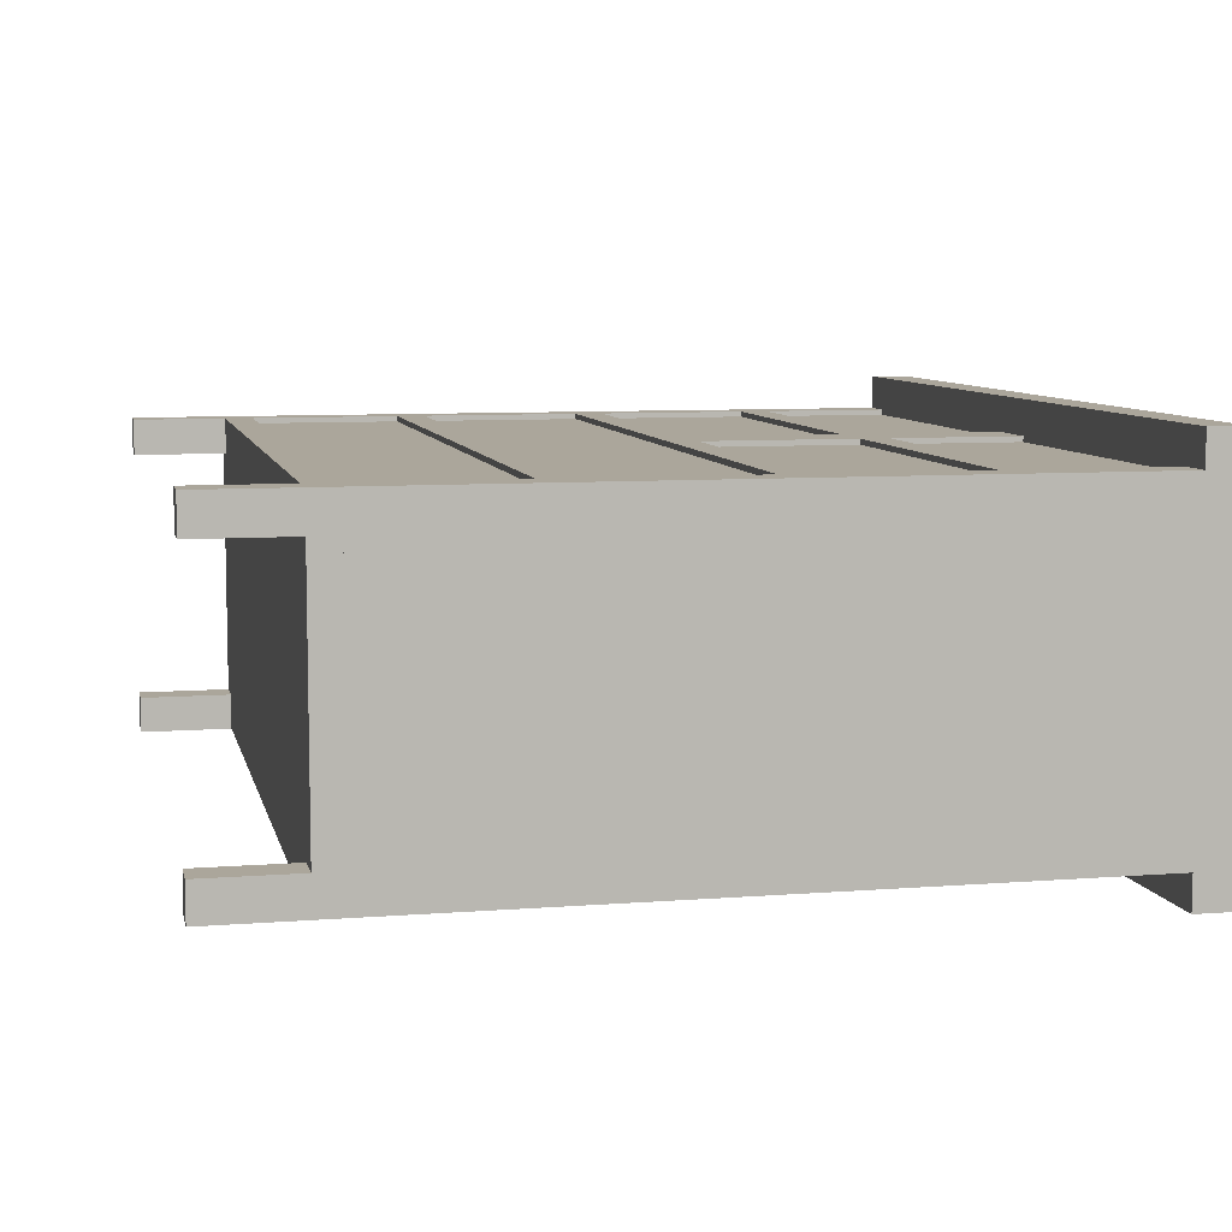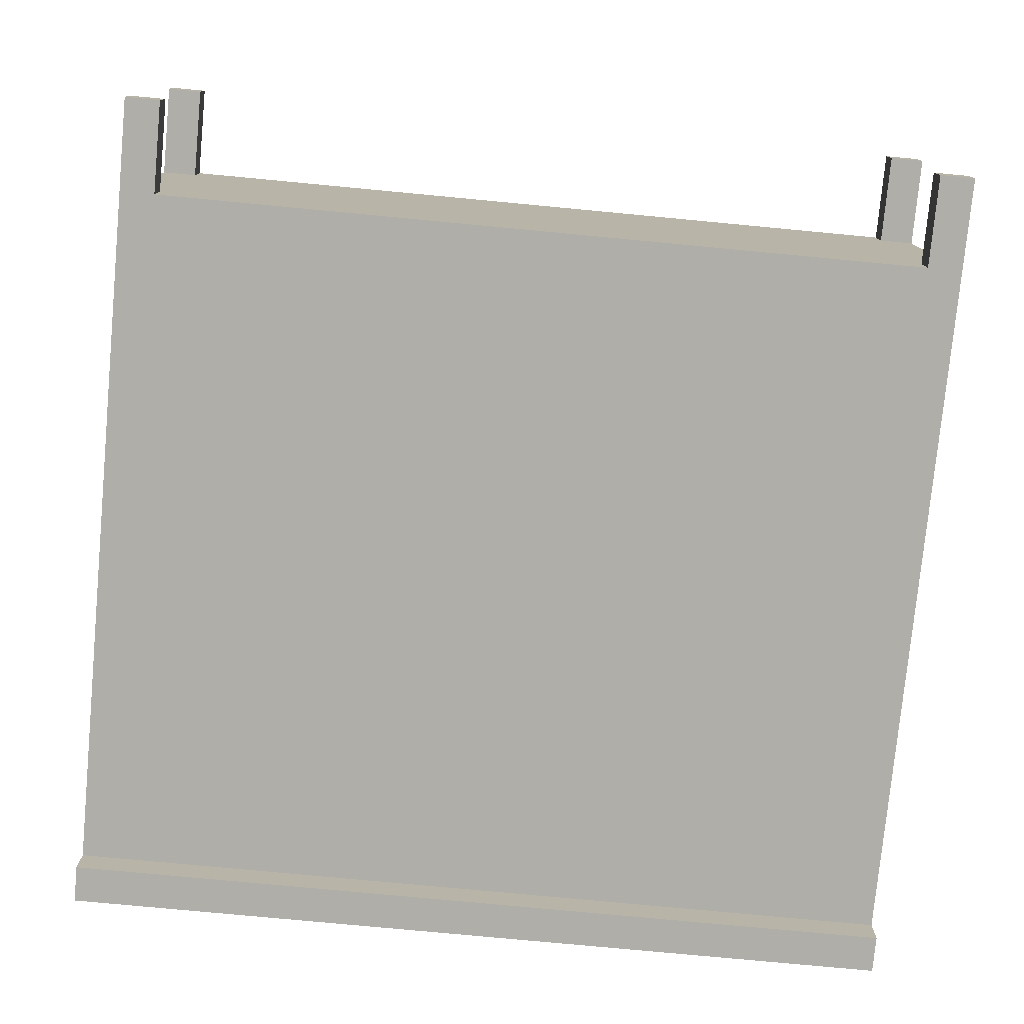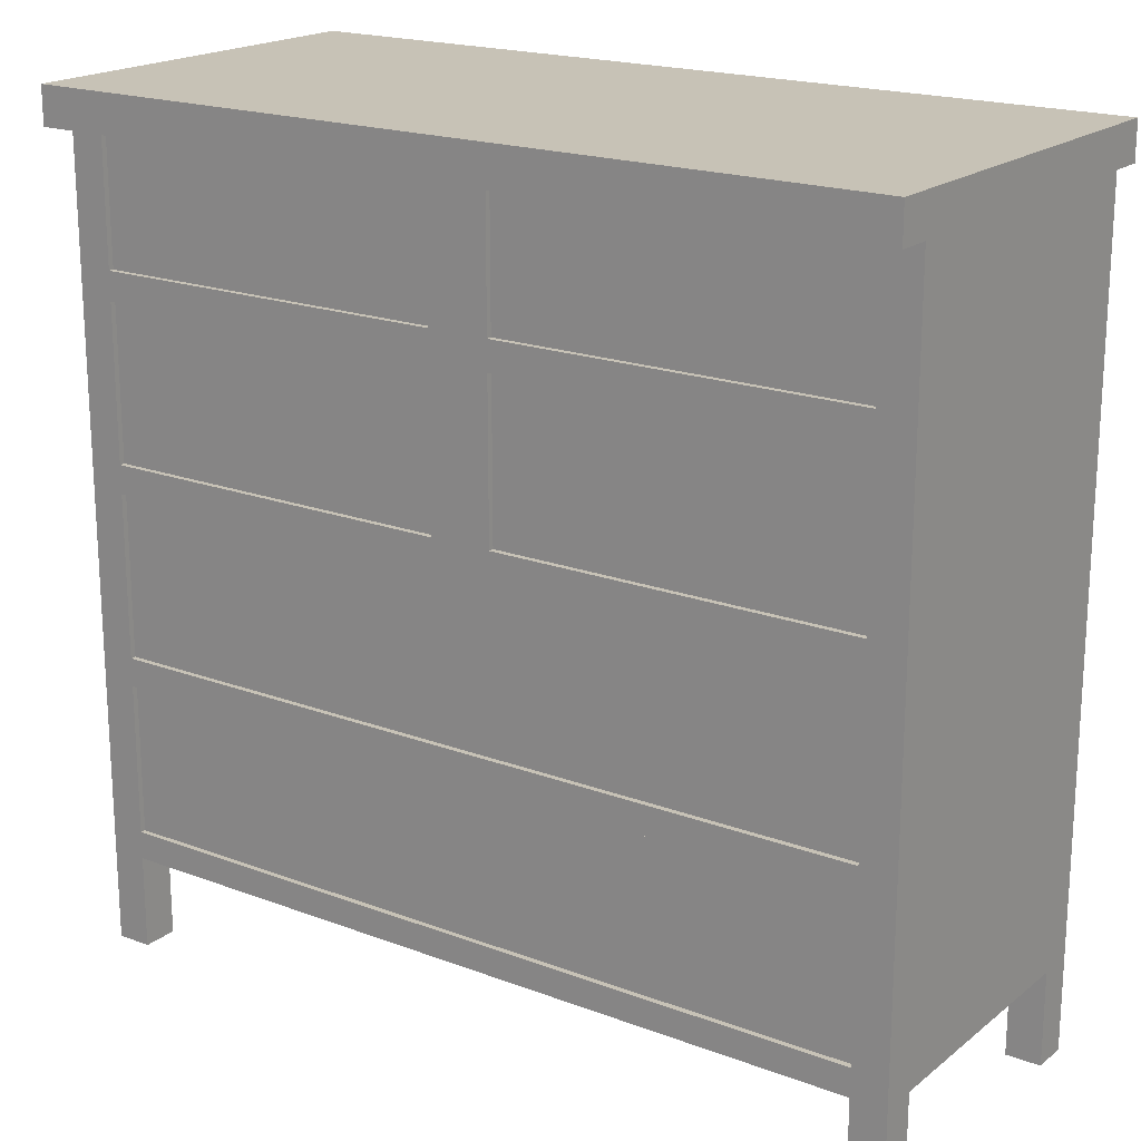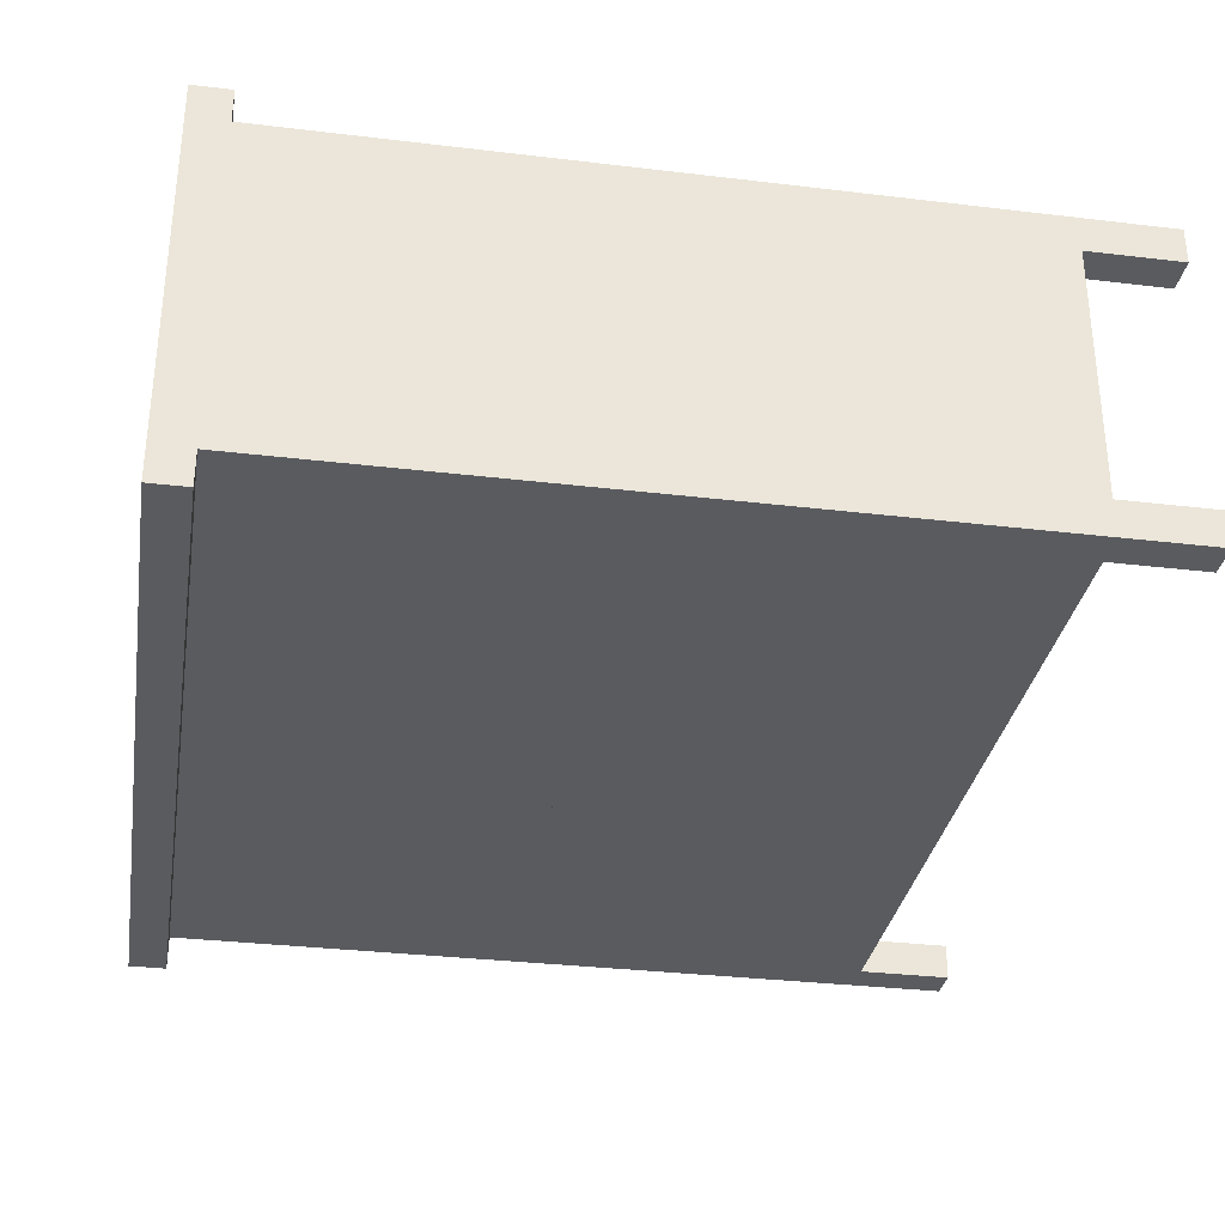
<metadata>
{"format":"obj","ext":"obj","renderer":"f3d","projection":"perspective","resolution":1024,"background":"white","views":[{"elev":7.9,"azim":-102.4,"up":"+Y"},{"elev":-77.5,"azim":174.6,"up":"+Y"},{"elev":19.3,"azim":-144.8,"up":"+Z"},{"elev":-32.3,"azim":80.5,"up":"+Y"}]}
</metadata>
<code>
o Cube.004
v 3.28 1.317 3.032
v 3.28 -1.363 3.032
v 0.2659 -1.363 3.032
v 0.2659 1.317 3.032
v 3.28 1.317 4.319
v 3.28 -1.363 4.319
v 0.2659 -1.363 4.319
v 0.2659 1.317 4.319
v -0.2659 1.317 3.032
v -0.2659 -1.363 3.032
v -3.28 -1.363 3.032
v -3.28 1.317 3.032
v -0.2659 1.317 4.319
v -0.2659 -1.363 4.319
v -3.28 -1.363 4.319
v -3.28 1.317 4.319
v 3.28 1.317 1.436
v 3.28 -1.363 1.436
v -3.28 -1.363 1.436
v -3.28 1.317 1.436
v 3.28 1.317 2.796
v 3.28 -1.363 2.796
v -3.28 -1.363 2.796
v -3.28 1.317 2.796
v 3.28 1.317 -0.06619
v 3.28 -1.363 -0.06619
v -3.28 -1.363 -0.06619
v -3.28 1.317 -0.06619
v 3.28 1.317 1.2
v 3.28 -1.363 1.2
v -3.28 -1.363 1.2
v -3.28 1.317 1.2
f 6 2 1
f 6 7 3
f 8 4 3
f 8 5 1
f 2 3 4
f 14 10 9
f 14 15 11
f 16 12 11
f 16 13 9
f 10 11 12
f 22 18 17
f 23 19 18
f 24 20 19
f 21 17 20
f 18 19 20
f 30 26 25
f 30 31 27
f 32 28 27
f 32 29 25
f 26 27 28
f 5 6 1
f 2 6 3
f 7 8 3
f 4 8 1
f 1 2 4
f 13 14 9
f 10 14 11
f 15 16 11
f 12 16 9
f 9 10 12
f 21 22 17
f 22 23 18
f 23 24 19
f 24 21 20
f 17 18 20
f 29 30 25
f 26 30 27
f 31 32 27
f 28 32 25
f 25 26 28
o Cube.003
v 3.28 1.317 4.558
v 3.28 -1.363 4.558
v 0.2659 -1.363 4.558
v 0.2659 1.317 4.558
v 3.28 1.317 5.652
v 3.28 -1.363 5.652
v 0.2659 -1.363 5.652
v 0.2659 1.317 5.652
f 38 34 33
f 39 35 34
f 40 36 35
f 37 33 36
f 34 35 36
f 37 38 33
f 38 39 34
f 39 40 35
f 40 37 36
f 33 34 36
o Cube.002
v -0.2659 1.317 4.558
v -0.2659 -1.363 4.558
v -3.28 -1.363 4.558
v -3.28 1.317 4.558
v -0.2659 1.317 5.652
v -0.2659 -1.363 5.652
v -3.28 -1.363 5.652
v -3.28 1.317 5.652
f 46 42 41
f 47 43 42
f 48 44 43
f 45 41 44
f 42 43 44
f 45 46 41
f 46 47 42
f 47 48 43
f 48 45 44
f 41 42 44
o Cube.001
v 3.574 1.653 5.652
v 3.574 -1.653 5.652
v -3.574 -1.653 5.652
v -3.574 1.653 5.652
v 3.574 1.653 5.968
v 3.574 -1.653 5.968
v -3.574 -1.653 5.968
v -3.574 1.653 5.968
v 3.574 1.363 5.968
v 3.574 -1.363 5.968
v 3.574 -1.363 5.652
v 3.574 1.363 5.652
v -3.574 -1.363 5.968
v -3.574 1.363 5.968
v -3.574 1.363 5.652
v -3.574 -1.363 5.652
v 3.28 -1.653 5.968
v -3.28 -1.653 5.968
v -3.28 -1.653 5.652
v 3.28 -1.653 5.652
v -3.28 1.653 5.968
v 3.28 1.653 5.968
v 3.28 1.653 5.652
v -3.28 1.653 5.652
v 3.28 1.363 5.652
v -3.28 1.363 5.652
v 3.28 -1.363 5.652
v -3.28 -1.363 5.652
v -3.28 1.363 5.968
v 3.28 1.363 5.968
v -3.28 -1.363 5.968
v 3.28 -1.363 5.968
v 0 -1.653 5.968
v 0 -1.653 5.652
v 0 1.653 5.968
v 0 1.653 5.652
v 0 1.363 5.652
v 0 -1.363 5.652
v 0 1.363 5.968
v 0 -1.363 5.968
v -0.2659 -1.653 5.652
v -0.2659 1.653 5.968
v -0.2659 1.363 5.968
v -0.2659 -1.363 5.968
v -0.2659 -1.653 5.968
v -0.2659 1.653 5.652
v -0.2659 1.363 5.652
v -0.2659 -1.363 5.652
v 0.2456 -1.653 5.968
v 0.2456 1.653 5.652
v 0.2456 1.363 5.652
v 0.2456 -1.363 5.652
v 0.2456 -1.653 5.652
v 0.2456 1.653 5.968
v 0.2456 1.363 5.968
v 0.2456 -1.363 5.968
v 0 1.363 4.319
v 0 -1.363 4.319
v -3.574 1.363 4.319
v -3.574 -1.363 4.319
v 0.2456 1.363 4.319
v 0.2456 -1.363 4.319
v 3.574 -1.363 4.558
v 3.28 1.363 4.558
v -3.574 -1.363 4.558
v -3.574 1.363 4.558
v 0.2456 1.363 4.558
v 0.2456 -1.363 4.558
v 0 -1.363 4.558
v 0 1.363 4.558
v -0.2659 -1.363 4.558
v -0.2659 1.363 4.558
v -0.2659 1.363 4.319
v -0.2659 -1.363 4.319
v -3.28 -1.363 4.558
v -3.28 -1.363 4.319
v -3.28 1.363 4.558
v 3.28 1.363 4.319
v 3.28 -1.363 4.319
v -3.28 1.363 4.319
v 3.28 -1.363 4.558
v 3.574 1.363 4.558
v 3.574 1.363 4.319
v 3.574 -1.363 4.319
v 0 1.363 2.796
v 0 -1.363 2.796
v 0.2456 1.363 2.796
v 0.2456 -1.363 2.796
v -0.2659 1.363 2.796
v -0.2659 -1.363 2.796
v -3.574 1.363 3.032
v -3.574 -1.363 3.032
v -3.28 -1.363 3.032
v 3.28 1.363 3.032
v 3.28 -1.363 3.032
v -3.28 1.363 3.032
v 3.574 1.363 3.032
v 3.574 -1.363 3.032
v 0 -1.363 3.032
v -0.2659 -1.363 3.032
v -0.2659 1.363 3.032
v 0 1.363 3.032
v 0.2456 1.363 3.032
v 0.2456 -1.363 3.032
v -3.28 1.363 2.796
v -3.28 -1.363 2.796
v 3.28 1.363 2.796
v 3.28 -1.363 2.796
v 3.574 1.363 3.032
v 3.574 -1.363 3.032
v 3.574 1.363 2.796
v 3.574 -1.363 2.796
v -3.574 -1.363 3.032
v -3.574 1.363 3.032
v -3.574 1.363 2.796
v -3.574 -1.363 2.796
v -3.28 1.363 1.436
v -3.28 -1.363 1.436
v 3.28 1.363 1.2
v 3.28 -1.363 1.2
v 3.574 1.363 1.2
v 3.574 -1.363 1.2
v -3.574 1.363 1.436
v -3.574 -1.363 1.436
v 3.574 -1.363 1.436
v 3.28 -1.363 1.436
v 3.28 1.363 1.436
v 3.574 1.363 1.436
v -3.28 1.363 1.2
v -3.28 -1.363 1.2
v -3.28 -1.363 1.436
v -3.28 1.363 1.436
v -3.574 1.363 1.2
v -3.574 -1.363 1.2
v -3.574 -1.363 1.436
v -3.574 1.363 1.436
v 3.28 1.363 -0.2974
v 3.28 -1.363 -0.2974
v 3.574 1.363 -0.2974
v 3.574 -1.363 -0.2974
v -3.28 1.363 -0.06619
v -3.28 -1.363 -0.06619
v -3.574 1.363 -0.06619
v -3.574 -1.363 -0.06619
v 3.574 -1.363 -0.06619
v 3.28 -1.363 -0.06619
v 3.28 1.363 -0.06619
v 3.574 1.363 -0.06619
v -3.28 1.363 -0.2974
v -3.28 -1.363 -0.2974
v -3.28 -1.363 -0.06619
v -3.28 1.363 -0.06619
v -3.574 1.363 -0.2974
v -3.574 -1.363 -0.2974
v -3.574 -1.363 -0.06619
v -3.574 1.363 -0.06619
v 0 -1.06 2.796
v 0 1.06 2.796
v 0.2456 -1.06 2.796
v 0.2456 1.06 2.796
v -0.2659 -1.06 2.796
v -0.2659 1.06 2.796
v -3.28 -1.06 2.796
v -3.28 1.06 2.796
v 3.28 -1.06 2.796
v 3.28 1.06 2.796
v 3.574 -1.06 3.032
v 3.574 1.06 3.032
v 3.574 -1.06 2.796
v 3.574 1.06 2.796
v -3.574 -1.06 3.032
v -3.574 1.06 3.032
v -3.574 -1.06 2.796
v -3.574 1.06 2.796
v -3.28 -1.06 1.436
v -3.28 1.06 1.436
v 3.28 -1.06 1.2
v 3.28 1.06 1.2
v 3.574 -1.06 1.2
v 3.574 1.06 1.2
v -3.574 -1.06 1.436
v -3.574 1.06 1.436
v 3.574 -1.06 1.436
v 3.574 1.06 1.436
v 3.28 1.06 1.436
v 3.28 -1.06 1.436
v -3.28 -1.06 1.2
v -3.28 1.06 1.2
v -3.28 1.06 1.436
v -3.28 -1.06 1.436
v -3.574 -1.06 1.2
v -3.574 1.06 1.2
v -3.574 1.06 1.436
v -3.574 -1.06 1.436
v 3.28 -1.06 -0.2974
v 3.28 1.06 -0.2974
v 3.574 -1.06 -0.2974
v 3.574 1.06 -0.2974
v -3.28 -1.06 -0.06619
v -3.28 1.06 -0.06619
v -3.574 -1.06 -0.06619
v -3.574 1.06 -0.06619
v 3.574 -1.06 -0.06619
v 3.574 1.06 -0.06619
v 3.28 1.06 -0.06619
v 3.28 -1.06 -0.06619
v -3.28 -1.06 -0.2974
v -3.28 1.06 -0.2974
v -3.28 1.06 -0.06619
v -3.28 -1.06 -0.06619
v -3.574 -1.06 -0.2974
v -3.574 1.06 -0.2974
v -3.574 1.06 -0.06619
v -3.574 -1.06 -0.06619
v 3.28 1.363 -1.08
v 3.28 -1.363 -1.08
v 3.574 1.363 -1.08
v 3.574 -1.363 -1.08
v -3.28 1.363 -1.08
v -3.28 -1.363 -1.08
v -3.574 1.363 -1.08
v -3.574 -1.363 -1.08
v 3.28 -1.06 -1.08
v 3.28 1.06 -1.08
v 3.574 -1.06 -1.08
v 3.574 1.06 -1.08
v -3.28 -1.06 -1.08
v -3.28 1.06 -1.08
v -3.574 -1.06 -1.08
v -3.574 1.06 -1.08
f 54 50 59
f 55 51 67
f 56 52 63
f 53 49 71
f 67 51 64
f 65 54 58
f 57 60 49
f 58 59 60
f 61 64 51
f 62 63 64
f 72 74 63
f 70 78 57
f 80 58 57
f 65 68 50
f 66 67 89
f 69 72 52
f 70 71 98
f 59 50 68
f 89 67 76
f 61 55 66
f 97 65 80
f 60 73 71
f 95 74 72
f 96 76 74
f 62 77 69
f 103 78 70
f 61 79 77
f 104 80 78
f 81 82 101
f 83 84 94
f 101 82 86
f 93 81 88
f 99 85 84
f 117 106 110
f 91 87 83
f 92 88 87
f 93 89 82
f 82 89 96
f 85 95 94
f 90 94 72
f 66 93 92
f 77 91 90
f 79 92 91
f 102 98 84
f 81 97 104
f 87 103 102
f 87 88 104
f 97 101 68
f 68 101 100
f 73 99 98
f 75 100 99
f 150 133 137
f 115 109 105
f 126 142 143
f 86 117 116
f 100 116 115
f 99 115 118
f 95 120 119
f 96 119 117
f 85 118 120
f 123 113 108
f 114 107 108
f 124 141 144
f 110 127 129
f 109 126 127
f 73 112 129
f 116 129 112
f 148 138 134
f 119 122 106
f 118 105 121
f 75 129 111
f 126 112 130
f 115 112 126
f 136 134 205
f 205 134 138
f 147 134 136
f 151 135 133
f 142 145 146
f 141 140 139
f 107 139 140
f 107 128 144
f 108 140 141
f 132 146 145
f 131 145 142
f 132 127 143
f 105 150 149
f 122 148 147
f 121 149 148
f 110 152 151
f 106 147 152
f 109 151 150
f 138 154 211
f 135 155 214
f 127 132 111
f 60 130 112
f 129 111 130
f 130 111 132
f 63 114 113
f 59 111 130
f 125 114 113
f 128 107 114
f 122 124 128
f 76 123 125
f 64 113 123
f 74 125 114
f 120 125 123
f 119 123 124
f 121 128 125
f 149 144 141
f 152 143 142
f 153 163 162
f 137 153 144
f 148 141 154
f 142 157 159
f 151 142 155
f 136 156 143
f 116 129 75
f 110 152 143
f 124 141 148
f 96 76 123
f 215 158 160
f 156 160 158
f 153 165 171
f 143 158 215
f 220 162 163
f 141 161 164
f 164 172 166
f 144 162 220
f 194 186 188
f 166 172 229
f 163 171 230
f 174 168 170
f 175 176 169
f 173 170 227
f 175 180 237
f 211 154 166
f 156 174 173
f 155 159 176
f 217 160 173
f 214 155 175
f 180 184 241
f 175 167 177
f 174 179 178
f 168 178 235
f 184 181 240
f 180 177 181
f 179 183 182
f 182 192 190
f 186 264 266
f 196 187 185
f 193 188 245
f 195 200 257
f 190 192 249
f 181 177 189
f 181 191 250
f 178 190 247
f 168 194 193
f 169 196 195
f 170 193 251
f 167 195 253
f 200 204 261
f 185 197 200
f 194 199 198
f 186 198 255
f 204 201 260
f 197 201 204
f 199 203 202
f 197 267 269
f 208 206 133
f 207 205 206
f 133 206 210
f 205 209 210
f 210 212 153
f 209 211 212
f 207 213 156
f 208 214 213
f 216 218 159
f 215 217 218
f 219 221 164
f 220 222 221
f 165 224 230
f 223 229 230
f 221 229 172
f 222 230 229
f 232 228 169
f 231 227 228
f 234 238 179
f 233 237 238
f 212 224 165
f 211 223 224
f 218 232 176
f 217 231 232
f 213 234 174
f 214 233 234
f 179 238 242
f 237 241 242
f 226 236 177
f 225 235 236
f 242 239 182
f 241 240 239
f 260 278 276
f 244 246 245
f 252 246 187
f 251 245 246
f 254 258 199
f 253 257 258
f 248 250 191
f 247 249 250
f 239 249 192
f 240 250 249
f 236 248 189
f 236 235 247
f 228 252 196
f 227 251 252
f 225 254 194
f 226 253 254
f 258 262 203
f 257 261 262
f 244 256 197
f 243 255 256
f 262 259 202
f 261 260 259
f 245 273 271
f 255 259 260
f 263 265 274
f 268 270 277
f 271 273 266
f 276 278 269
f 188 266 273
f 246 274 265
f 243 271 264
f 201 269 278
f 244 272 274
f 255 275 277
f 202 270 268
f 259 277 270
f 187 265 263
f 256 276 267
f 198 268 275
f 185 263 272
f 58 54 59
f 66 55 67
f 62 56 63
f 70 53 71
f 76 67 64
f 80 65 58
f 53 57 49
f 57 58 60
f 55 61 51
f 61 62 64
f 52 72 63
f 53 70 57
f 78 80 57
f 54 65 50
f 93 66 89
f 56 69 52
f 102 70 98
f 75 59 68
f 96 89 76
f 79 61 66
f 104 97 80
f 49 60 71
f 94 95 72
f 95 96 74
f 56 62 69
f 102 103 70
f 62 61 77
f 103 104 78
f 97 81 101
f 90 83 94
f 100 101 86
f 92 93 88
f 98 99 84
f 116 117 110
f 90 91 83
f 91 92 87
f 81 93 82
f 86 82 96
f 84 85 94
f 69 90 72
f 79 66 92
f 69 77 90
f 77 79 91
f 83 102 84
f 88 81 104
f 83 87 102
f 103 87 104
f 65 97 68
f 75 68 100
f 71 73 98
f 73 75 99
f 149 150 137
f 118 115 105
f 127 126 143
f 100 86 116
f 99 100 115
f 85 99 118
f 96 95 119
f 86 96 117
f 95 85 120
f 124 123 108
f 113 114 108
f 128 124 144
f 116 110 129
f 110 109 127
f 75 73 129
f 115 116 112
f 147 148 134
f 117 119 106
f 120 118 121
f 59 75 111
f 131 126 130
f 109 115 126
f 207 136 205
f 209 205 138
f 152 147 136
f 150 151 133
f 143 142 146
f 144 141 139
f 108 107 140
f 139 107 144
f 124 108 141
f 131 132 145
f 126 131 142
f 146 132 143
f 121 105 149
f 106 122 147
f 122 121 148
f 109 110 151
f 110 106 152
f 105 109 150
f 209 138 211
f 208 135 214
f 129 127 111
f 73 60 112
f 112 129 130
f 131 130 132
f 64 63 113
f 60 59 130
f 123 125 113
f 125 128 114
f 121 122 128
f 74 76 125
f 76 64 123
f 63 74 114
f 119 120 123
f 122 119 124
f 120 121 125
f 148 149 141
f 151 152 142
f 144 153 162
f 149 137 144
f 138 148 154
f 155 142 159
f 135 151 155
f 152 136 143
f 100 116 75
f 127 110 143
f 122 124 148
f 119 96 123
f 217 215 160
f 143 156 158
f 163 153 171
f 143 216 142
f 222 220 163
f 154 141 164
f 143 215 216
f 216 157 142
f 154 164 166
f 144 219 141
f 193 194 188
f 223 166 229
f 144 220 219
f 219 161 141
f 222 163 230
f 173 174 170
f 167 175 169
f 231 173 227
f 233 175 237
f 223 211 166
f 160 156 173
f 175 155 176
f 231 217 173
f 233 214 175
f 237 180 241
f 180 175 177
f 168 174 178
f 225 168 235
f 241 184 240
f 184 180 181
f 178 179 182
f 178 182 190
f 188 186 266
f 195 196 185
f 251 193 245
f 253 195 257
f 247 190 249
f 191 181 189
f 240 181 250
f 235 178 247
f 170 168 193
f 167 169 195
f 227 170 251
f 226 167 253
f 257 200 261
f 195 185 200
f 186 194 198
f 243 186 255
f 261 204 260
f 200 197 204
f 198 199 202
f 201 197 269
f 135 208 133
f 208 207 206
f 137 133 210
f 206 205 210
f 137 210 153
f 210 209 212
f 136 207 156
f 207 208 213
f 157 216 159
f 216 215 218
f 161 219 164
f 219 220 221
f 171 165 230
f 224 223 230
f 164 221 172
f 221 222 229
f 176 232 169
f 232 231 228
f 174 234 179
f 234 233 238
f 153 212 165
f 212 211 224
f 159 218 176
f 218 217 232
f 156 213 174
f 213 214 234
f 183 179 242
f 238 237 242
f 167 226 177
f 226 225 236
f 183 242 182
f 242 241 239
f 256 260 276
f 243 244 245
f 196 252 187
f 252 251 246
f 194 254 199
f 254 253 258
f 189 248 191
f 248 247 250
f 182 239 192
f 239 240 249
f 177 236 189
f 248 236 247
f 169 228 196
f 228 227 252
f 168 225 194
f 225 226 254
f 199 258 203
f 258 257 262
f 185 244 197
f 244 243 256
f 203 262 202
f 262 261 259
f 243 245 271
f 256 255 260
f 272 263 274
f 275 268 277
f 264 271 266
f 267 276 269
f 245 188 273
f 187 246 265
f 186 243 264
f 260 201 278
f 246 244 274
f 259 255 277
f 198 202 268
f 202 259 270
f 185 187 263
f 197 256 267
f 255 198 275
f 244 185 272

</code>
